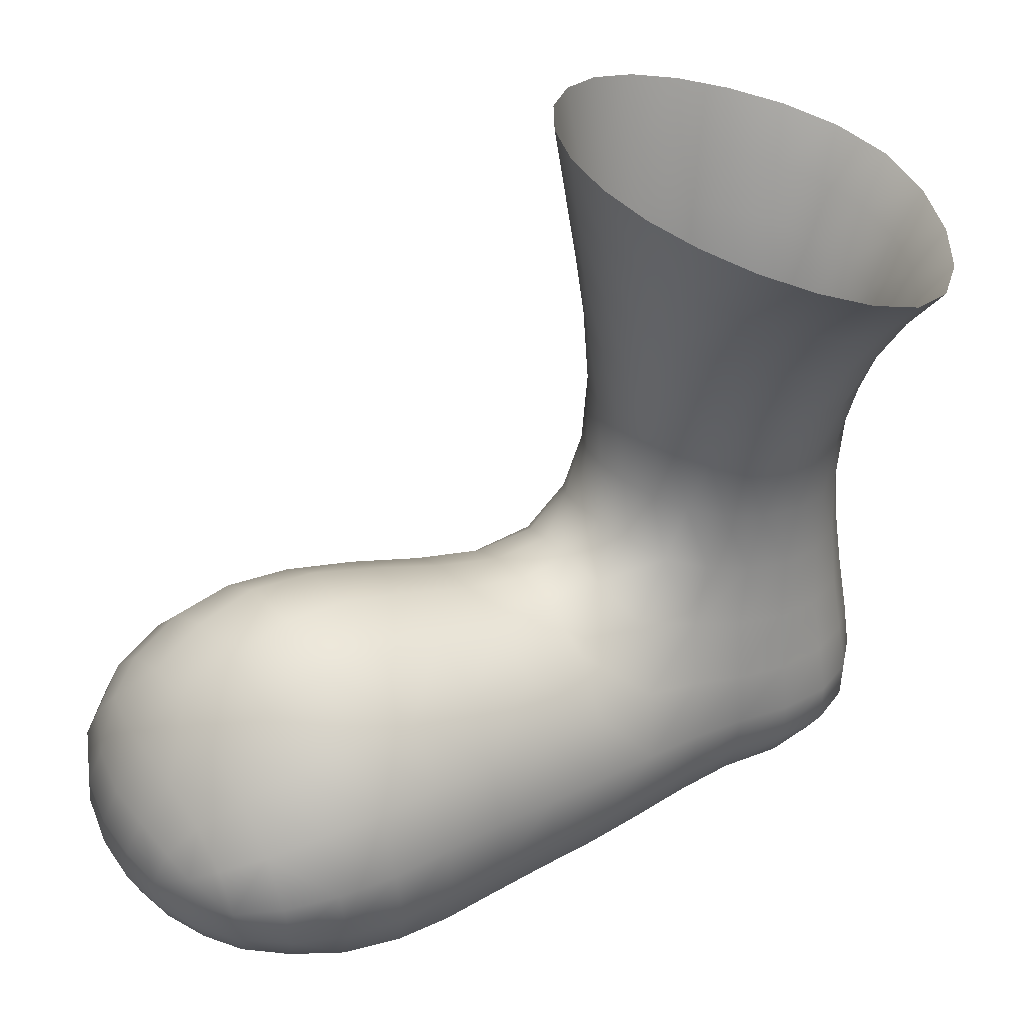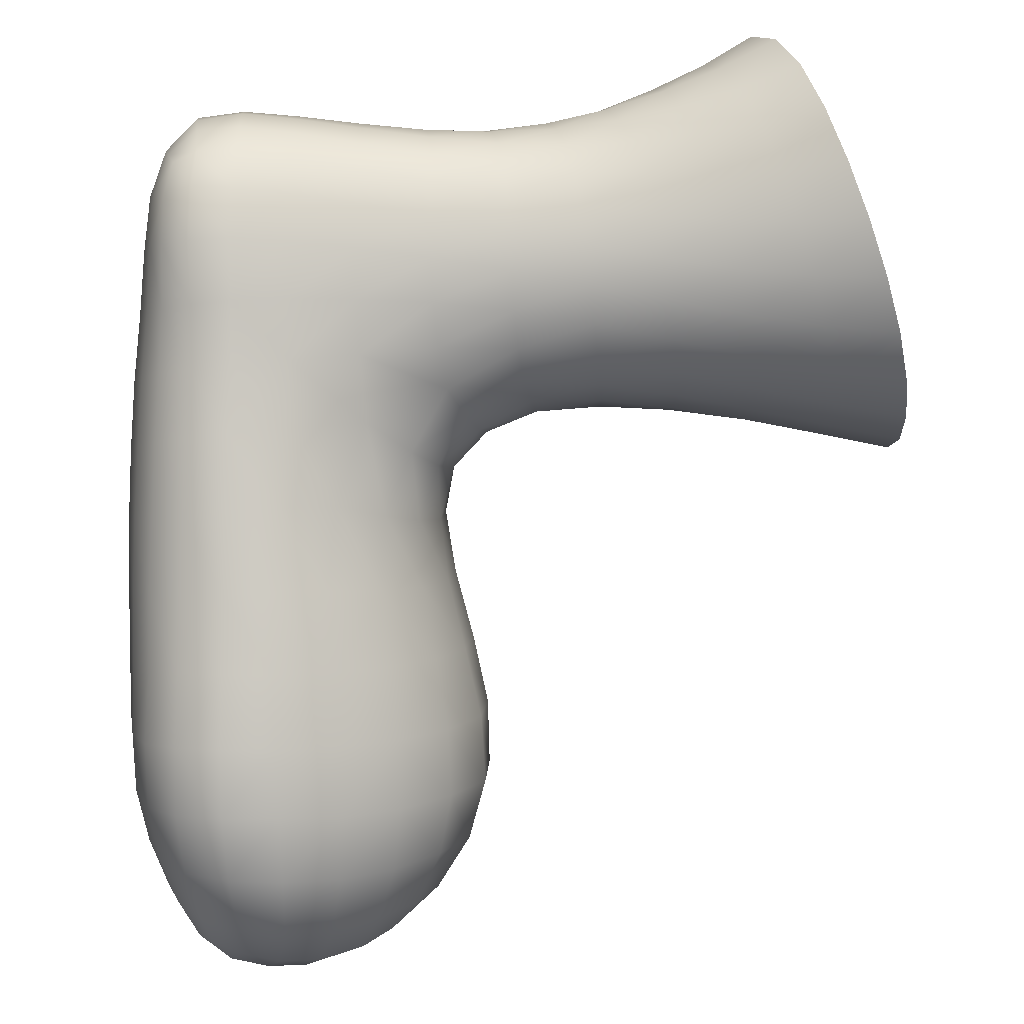
<metadata>
{"format":"obj","ext":"obj","renderer":"f3d","projection":"perspective","resolution":1024,"background":"white","views":[{"elev":32.4,"azim":-64.2,"up":"+Y"},{"elev":-48.6,"azim":92.5,"up":"+Z"}]}
</metadata>
<code>
g default
v 9.44 -3.578 -1.519
v 9.465 -3.527 -1.614
v 9.457 -3.66 -1.671
v 9.434 -3.677 -1.522
v 9.44 -3.666 -1.36
v 9.458 -3.522 -1.414
v 9.502 -3.41 -1.512
v 9.957 -3.836 -2.17
v 9.884 -3.892 -2.083
v 9.792 -3.794 -2.111
v 9.927 -3.744 -2.199
v 10.11 -3.725 -2.245
v 10.09 -3.858 -2.18
v 9.811 -3.252 -2.015
v 9.925 -3.16 -2
v 9.997 -3.278 -2.123
v 9.821 -3.347 -2.098
v 9.691 -3.395 -2.004
v 9.723 -3.248 -1.923
v 9.827 -3.1 -1.85
v 9.593 -3.948 -1.417
v 9.527 -3.896 -1.393
v 9.524 -3.891 -1.537
v 9.616 -3.963 -1.517
v 10.75 -3.368 -0.4705
v 10.92 -3.404 -0.3682
v 10.98 -3.203 -0.4059
v 10.84 -3.152 -0.5586
v 11.05 -3.011 -0.3999
v 10.97 -2.968 -0.5251
v 10.96 -2.916 -0.6522
v 10.85 -3.039 -0.7178
v 10.68 -3.078 -0.8131
v 10.62 -3.185 -0.6715
v 11.36 -2.991 -1.04
v 11.5 -3.012 -1.001
v 11.52 -3.265 -1.054
v 11.33 -3.253 -1.165
v 11.55 -3.488 -1.106
v 11.39 -3.497 -1.25
v 11.17 -3.119 -1.136
v 11.22 -2.938 -1.021
v 12.1 -1.746 -0.5944
v 12.01 -1.684 -0.7652
v 12.14 -1.808 -0.4066
v 12.07 -2.001 -0.4229
v 12.04 -1.947 -0.5864
v 12.13 -1.874 -0.2171
v 12.05 -2.056 -0.2619
v 11.99 -2.243 -0.2894
v 12.01 -2.198 -0.4266
v 12.04 -1.942 -0.04783
v 11.98 -2.108 -0.1175
v 11.92 -2.285 -0.1679
v 11.86 -2.474 -0.1961
v 11.93 -2.439 -0.2967
v 11.84 -2.147 -0.001588
v 11.8 -2.315 -0.07276
v 11.74 -2.498 -0.1217
v 11.68 -2.696 -0.1485
v 11.8 -2.675 -0.2039
v 11.64 -2.325 -0.01407
v 11.59 -2.506 -0.08275
v 11.54 -2.7 -0.1292
v 11.64 -2.902 -0.1542
v 11.5 -2.903 -0.1513
v 11.43 -2.494 -0.0863
v 11.39 -2.686 -0.151
v 11.35 -2.885 -0.1901
v 11.46 -3.106 -0.1501
v 11.3 -3.085 -0.2041
v 11.25 -2.66 -0.2118
v 11.21 -2.856 -0.2652
v 11.16 -3.051 -0.292
v 11.12 -3.25 -0.292
v 11.27 -3.289 -0.1944
v 11.1 -2.821 -0.364
v 11.13 -2.626 -0.3016
v 11.05 -2.591 -0.4088
v 11.04 -2.785 -0.4762
v 11.01 -2.557 -0.5232
v 11.01 -2.749 -0.5915
v 11.01 -2.527 -0.6377
v 11.02 -2.722 -0.703
v 10.98 -2.886 -0.7702
v 10.89 -2.996 -0.8511
v 11.06 -2.709 -0.8051
v 11.03 -2.88 -0.8758
v 10.96 -2.998 -0.9698
v 11.12 -2.899 -0.9621
v 11.05 -3.039 -1.068
v 10.94 -3.105 -1.214
v 10.84 -3.044 -1.093
v 10.75 -3.034 -0.9553
v 10.68 -3.023 -1.238
v 10.58 -3.008 -1.078
v 10.49 -3.055 -0.9161
v 10.4 -3.165 -0.7665
v 10.4 -2.955 -1.211
v 10.29 -3.011 -1.03
v 10.19 -3.143 -0.8714
v 10.12 -3.335 -0.7627
v 10.33 -3.348 -0.6609
v 10.09 -2.987 -1.148
v 9.992 -3.133 -0.9814
v 9.929 -3.335 -0.867
v 9.91 -3.553 -0.8167
v 10.1 -3.552 -0.7203
v 9.814 -3.151 -1.098
v 9.751 -3.351 -0.9822
v 9.733 -3.57 -0.9205
v 9.765 -3.77 -0.9146
v 9.933 -3.747 -0.8153
v 9.615 -3.395 -1.123
v 9.597 -3.598 -1.052
v 9.629 -3.787 -1.047
v 9.689 -3.926 -1.097
v 9.822 -3.922 -0.9652
v 9.527 -3.794 -1.199
v 9.497 -3.632 -1.201
v 9.587 -3.909 -1.246
v 9.467 -3.795 -1.365
v 9.459 -3.79 -1.534
v 9.482 -3.775 -1.689
v 9.548 -3.88 -1.689
v 9.605 -3.874 -1.831
v 9.715 -3.969 -1.799
v 9.654 -3.969 -1.653
v 9.536 -3.755 -1.833
v 9.623 -3.724 -1.977
v 9.687 -3.845 -1.983
v 9.507 -3.621 -1.803
v 9.585 -3.592 -1.943
v 9.701 -3.551 -2.073
v 9.738 -3.673 -2.105
v 9.514 -3.474 -1.742
v 9.581 -3.44 -1.875
v 9.56 -3.32 -1.641
v 9.629 -3.267 -1.785
v 9.645 -3.186 -1.521
v 9.728 -3.109 -1.683
v 9.762 -3.074 -1.391
v 9.866 -2.993 -1.57
v 9.976 -2.985 -1.763
v 10.03 -2.916 -1.461
v 10.15 -2.923 -1.663
v 10.27 -3.029 -1.835
v 10.09 -3.074 -1.935
v 10.37 -3.185 -1.982
v 10.18 -3.215 -2.077
v 10.25 -3.385 -2.175
v 10.44 -3.366 -2.078
v 10.05 -3.421 -2.212
v 10.3 -3.561 -2.221
v 10.09 -3.574 -2.257
v 9.889 -3.615 -2.207
v 9.856 -3.485 -2.176
v 10.31 -3.735 -2.219
v 10.5 -3.561 -2.122
v 10.51 -3.742 -2.129
v 10.47 -3.897 -2.08
v 10.28 -3.886 -2.151
v 9.798 -3.938 -1.951
v 9.975 -3.915 -0.8645
v 10.15 -3.906 -0.7748
v 10.11 -3.746 -0.7255
v 10.34 -3.898 -0.6778
v 10.3 -3.742 -0.626
v 10.3 -3.559 -0.6175
v 10.5 -3.747 -0.5295
v 10.5 -3.571 -0.5204
v 10.54 -3.362 -0.5636
v 10.69 -3.584 -0.4305
v 10.7 -3.752 -0.4392
v 10.89 -3.755 -0.3541
v 10.88 -3.602 -0.3445
v 11.08 -3.766 -0.2655
v 11.07 -3.631 -0.2533
v 11.08 -3.451 -0.2685
v 11.25 -3.662 -0.149
v 11.26 -3.489 -0.1689
v 11.43 -3.672 -0.07136
v 11.43 -3.502 -0.09788
v 11.44 -3.307 -0.1293
v 11.59 -3.498 -0.07749
v 11.59 -3.305 -0.1112
v 11.6 -3.108 -0.1396
v 11.72 -3.296 -0.1405
v 11.73 -3.095 -0.1717
v 11.75 -2.885 -0.1951
v 11.83 -3.072 -0.2367
v 11.84 -2.857 -0.2657
v 11.88 -2.643 -0.287
v 11.9 -2.825 -0.3573
v 11.92 -2.609 -0.389
v 11.96 -2.4 -0.4141
v 11.93 -2.577 -0.5022
v 11.96 -2.362 -0.5398
v 11.99 -2.152 -0.5691
v 11.91 -2.328 -0.6654
v 11.93 -2.109 -0.707
v 11.96 -1.894 -0.7397
v 11.84 -2.069 -0.8302
v 11.85 -1.844 -0.8722
v 11.88 -1.625 -0.9079
v 11.72 -1.801 -0.9744
v 11.73 -1.572 -1.014
v 11.55 -1.529 -1.077
v 10.73 -1.586 -0.5303
v 10.72 -1.636 -0.3505
v 10.79 -1.544 -0.7023
v 10.83 -1.815 -0.5816
v 10.88 -1.78 -0.7323
v 10.89 -1.511 -0.8564
v 10.97 -1.754 -0.8641
v 10.97 -2.021 -0.7639
v 11.05 -2.001 -0.8756
v 11.03 -1.491 -0.9778
v 11.09 -1.739 -0.9678
v 11.16 -1.989 -0.9607
v 11.23 -2.24 -0.9583
v 11.13 -2.247 -0.8924
v 11.24 -1.735 -1.035
v 11.29 -1.987 -1.012
v 11.36 -2.24 -0.992
v 11.41 -2.496 -0.9785
v 11.29 -2.491 -0.9638
v 11.44 -1.994 -1.025
v 11.49 -2.246 -0.9901
v 11.54 -2.503 -0.9597
v 11.59 -2.763 -0.9397
v 11.46 -2.754 -0.9782
v 11.62 -2.258 -0.9517
v 11.66 -2.511 -0.9088
v 11.71 -2.768 -0.8737
v 11.75 -3.025 -0.8523
v 11.63 -3.023 -0.9372
v 11.76 -2.521 -0.8302
v 11.8 -2.771 -0.7859
v 11.84 -3.021 -0.7531
v 11.8 -3.271 -0.8482
v 11.89 -3.262 -0.7345
v 11.87 -2.774 -0.6837
v 11.9 -3.016 -0.646
v 11.95 -3.252 -0.6199
v 11.94 -3.479 -0.7304
v 11.99 -3.467 -0.6061
v 11.93 -3.016 -0.5352
v 11.97 -3.246 -0.5049
v 12.01 -3.461 -0.4844
v 12.02 -3.644 -0.6
v 12.03 -3.643 -0.4736
v 11.96 -3.251 -0.3932
v 11.98 -3.464 -0.3683
v 12 -3.648 -0.3545
v 11.99 -3.799 -0.3636
v 12.02 -3.783 -0.4726
v 11.93 -3.471 -0.2635
v 11.94 -3.654 -0.2475
v 11.93 -3.81 -0.2593
v 11.86 -3.659 -0.1597
v 11.85 -3.81 -0.1731
v 11.41 -3.687 -1.292
v 11.56 -3.671 -1.136
v 11.55 -3.808 -1.129
v 11.38 -3.826 -1.281
v 11.2 -3.844 -1.448
v 11.23 -3.705 -1.468
v 11.21 -3.534 -1.44
v 11.02 -3.859 -1.619
v 11.04 -3.714 -1.649
v 11.03 -3.562 -1.64
v 10.98 -3.392 -1.593
v 11.16 -3.355 -1.375
v 10.84 -3.564 -1.826
v 10.86 -3.725 -1.829
v 10.8 -3.381 -1.776
v 10.72 -3.204 -1.684
v 10.9 -3.226 -1.505
v 10.67 -3.564 -1.989
v 10.62 -3.369 -1.939
v 10.55 -3.184 -1.843
v 10.44 -3.032 -1.705
v 10.62 -3.063 -1.551
v 10.51 -2.975 -1.39
v 10.79 -3.099 -1.383
v 10.33 -2.929 -1.536
v 10.21 -2.914 -1.344
v 9.913 -2.999 -1.264
v 9.673 -3.214 -1.239
v 9.57 -3.305 -1.38
v 9.518 -3.457 -1.268
v 11.05 -3.208 -1.307
v 10.69 -3.738 -1.995
v 10.66 -3.889 -1.954
v 10.83 -3.873 -1.793
v 10.54 -3.896 -0.5815
v 10.73 -3.892 -0.4914
v 10.93 -3.886 -0.4073
v 11.11 -3.881 -0.3145
v 11.26 -3.792 -0.1538
v 11.44 -3.805 -0.07719
v 11.7 -3.491 -0.9826
v 11.72 -3.666 -0.9994
v 11.7 -3.796 -0.9947
v 11.84 -3.49 -0.8579
v 11.87 -3.665 -0.8688
v 11.87 -3.795 -0.8687
v 11.97 -3.653 -0.7315
v 11.98 -3.785 -0.7252
v 12.02 -3.774 -0.5978
v 11.67 -3.272 -0.9554
v 11.74 -3.664 -0.09135
v 11.74 -3.804 -0.1014
v 11.84 -3.481 -0.1759
v 11.73 -3.49 -0.1092
v 11.6 -3.669 -0.05417
v 11.61 -3.8 -0.06329
v 11.83 -3.281 -0.2049
v 11.91 -3.265 -0.2911
v 11.9 -3.047 -0.324
v 11.93 -3.026 -0.4257
v 11.92 -2.798 -0.4625
v 11.91 -2.782 -0.5737
v 11.9 -2.553 -0.6188
v 11.85 -2.534 -0.7309
v 11.84 -2.299 -0.7819
v 11.74 -2.276 -0.8802
v 11.72 -2.036 -0.9296
v 11.58 -2.01 -0.9966
v 11.56 -1.767 -1.039
v 11.4 -1.744 -1.06
v 11.37 -1.5 -1.093
v 11.19 -1.487 -1.059
v 11.34 -2.741 -0.9852
v 11.22 -2.722 -0.954
v 11.19 -2.488 -0.9161
v 11.13 -2.709 -0.8913
v 11.1 -2.492 -0.8411
v 11.04 -2.26 -0.8004
v 11.04 -2.504 -0.7459
v 10.99 -2.282 -0.6895
v 10.92 -2.051 -0.6337
v 10.97 -2.312 -0.568
v 10.91 -2.088 -0.4945
v 10.82 -1.859 -0.4226
v 10.93 -2.132 -0.3553
v 10.85 -1.912 -0.2656
v 10.75 -1.696 -0.173
v 10.94 -1.974 -0.121
v 10.84 -1.769 -0.00794
v 10.99 -1.851 0.1298
v 11.2 -1.939 0.2128
v 11.45 -2.001 0.2294
v 11.89 -1.996 0.08859
v 11.69 -2.019 0.1841
v 11.67 -2.163 0.0756
v 11.46 -2.147 0.1044
v 11.46 -2.312 -0.000391
v 11.25 -2.103 0.07809
v 11.28 -2.279 -0.03561
v 11.27 -2.466 -0.1337
v 11.07 -2.04 -0.001405
v 11.12 -2.233 -0.1147
v 11.14 -2.429 -0.2166
v 11.01 -2.182 -0.2253
v 11.04 -2.389 -0.3235
v 10.99 -2.349 -0.4434
v 10.03 -3.951 -2.054
v 9.725 -4.023 -1.447
v 9.658 -3.981 -1.329
v 11.48 -3.896 -0.138
v 11.6 -3.878 -0.1108
v 11.54 -3.944 -0.215
v 11.7 -3.904 -0.1612
v 11.98 -3.855 -0.5995
v 11.93 -3.881 -0.6935
v 11.88 -3.93 -0.6171
v 11.96 -3.881 -0.5214
v 10.4 -4.01 -1.965
v 10.2 -3.991 -2.021
v 10.3 -4.079 -1.803
v 10.12 -4.055 -1.858
v 9.942 -4.007 -1.906
v 10.03 -4.086 -1.681
v 9.857 -4.038 -1.747
v 9.943 -4.09 -1.506
v 9.787 -4.039 -1.59
v 9.859 -4.069 -1.341
v 10.11 -4.121 -1.417
v 10 -4.095 -1.233
v 9.768 -4.02 -1.199
v 9.898 -4.032 -1.08
v 10.16 -4.091 -1.131
v 10.05 -4.022 -0.9772
v 10.22 -4.018 -0.8789
v 11.85 -3.918 -0.3243
v 11.91 -3.905 -0.4214
v 11.78 -3.916 -0.2369
v 11.63 -3.97 -0.3056
v 11.71 -3.977 -0.4149
v 11.8 -3.962 -0.5266
v 11.56 -4.004 -0.5154
v 11.45 -3.991 -0.3816
v 11.67 -3.987 -0.6514
v 11.76 -3.947 -0.7489
v 11.51 -4.01 -0.7702
v 11.38 -4.027 -0.6279
v 11.59 -3.964 -0.8722
v 11.66 -3.898 -0.9496
v 11.82 -3.891 -0.825
v 11.42 -3.991 -1.005
v 11.32 -4.042 -0.8941
v 11.49 -3.917 -1.082
v 11.33 -3.937 -1.231
v 11.24 -4.014 -1.148
v 11.14 -3.956 -1.388
v 10.77 -3.983 -1.714
v 10.59 -4.003 -1.866
v 10.49 -4.073 -1.72
v 10.68 -4.059 -1.593
v 10.39 -4.114 -1.529
v 10.57 -4.105 -1.419
v 10.21 -4.114 -1.611
v 10.28 -4.122 -1.326
v 10.45 -4.116 -1.223
v 10.32 -4.085 -1.031
v 10.5 -4.079 -0.9252
v 10.63 -4.109 -1.109
v 10.41 -4.008 -0.7812
v 10.6 -4.001 -0.6808
v 10.69 -4.068 -0.816
v 10.8 -3.991 -0.5868
v 10.99 -3.978 -0.4946
v 11.18 -3.96 -0.3925
v 11.3 -3.893 -0.2005
v 11.36 -3.952 -0.2802
v 11.27 -4.008 -0.4898
v 11.08 -4.035 -0.602
v 11.19 -4.059 -0.746
v 11 -4.08 -0.8677
v 10.88 -4.054 -0.7088
v 11.14 -4.065 -1.029
v 10.95 -4.084 -1.161
v 10.81 -4.098 -0.9896
v 11.06 -4.033 -1.295
v 10.87 -4.048 -1.446
v 10.75 -4.096 -1.293
v 10.96 -3.974 -1.549
g Group003
f 1 2 3 4
f 1 4 5 6
f 1 6 7 2
f 8 9 10 11
f 8 11 12 13
f 14 15 16 17
f 14 17 18 19
f 14 19 20 15
f 21 22 23 24
f 25 26 27 28
f 27 29 30 28
f 30 31 32 28
f 32 33 34 28
f 35 36 37 38
f 38 37 39 40
f 41 42 35 38
f 45 46 47 43
f 48 49 46 45
f 49 50 51 46
f 49 48 52 53
f 53 54 50 49
f 54 55 56 50
f 57 58 54 53
f 58 59 55 54
f 59 60 61 55
f 62 63 59 58
f 63 64 60 59
f 65 60 64 66
f 67 68 64 63
f 68 69 66 64
f 70 66 69 71
f 72 73 69 68
f 73 74 71 69
f 75 76 71 74
f 77 29 74 73
f 74 29 27 75
f 73 72 78 77
f 79 80 77 78
f 80 30 29 77
f 81 82 80 79
f 82 31 30 80
f 83 84 82 81
f 84 85 31 82
f 32 31 85 86
f 87 88 85 84
f 88 89 86 85
f 89 88 90 91
f 91 92 93 89
f 89 93 94 86
f 86 94 33 32
f 93 95 96 94
f 94 96 97 33
f 98 34 33 97
f 96 99 100 97
f 97 100 101 98
f 98 101 102 103
f 100 104 105 101
f 102 101 105 106
f 107 108 102 106
f 106 105 109 110
f 110 111 107 106
f 112 113 107 111
f 111 110 114 115
f 111 115 116 112
f 116 117 118 112
f 119 116 115 120
f 119 121 117 116
f 119 120 5 122
f 122 22 121 119
f 122 5 4 123
f 123 23 22 122
f 124 125 23 123
f 123 4 3 124
f 126 127 128 125
f 128 24 23 125
f 125 124 129 126
f 130 131 126 129
f 124 3 132 129
f 129 132 133 130
f 134 135 130 133
f 132 136 137 133
f 133 137 18 134
f 136 138 139 137
f 137 139 19 18
f 138 140 141 139
f 139 141 20 19
f 140 142 143 141
f 141 143 144 20
f 143 145 146 144
f 144 146 147 148
f 148 15 20 144
f 148 147 149 150
f 150 16 15 148
f 151 150 149 152
f 16 150 151 153
f 151 154 155 153
f 153 155 156 157
f 157 17 16 153
f 157 156 135 134
f 134 18 17 157
f 155 12 11 156
f 11 10 135 156
f 154 158 12 155
f 158 154 159 160
f 158 160 161 162
f 162 13 12 158
f 127 126 131 163
f 163 131 10 9
f 164 165 166 113
f 113 112 118 164
f 165 167 168 166
f 166 168 169 108
f 108 107 113 166
f 168 170 171 169
f 171 172 103 169
f 103 102 108 169
f 172 171 173 25
f 25 28 34 172
f 172 34 98 103
f 174 175 176 173
f 173 176 26 25
f 173 171 170 174
f 175 177 178 176
f 176 178 179 26
f 178 180 181 179
f 179 181 76 75
f 75 27 26 179
f 180 182 183 181
f 181 183 184 76
f 185 186 184 183
f 186 187 70 184
f 70 71 76 184
f 188 189 187 186
f 189 190 65 187
f 66 70 187 65
f 190 189 191 192
f 192 193 61 190
f 190 61 60 65
f 193 192 194 195
f 195 196 56 193
f 193 56 55 61
f 196 195 197 198
f 198 199 51 196
f 196 51 50 56
f 199 198 200 201
f 201 202 47 199
f 199 47 46 51
f 202 201 203 204
f 204 205 44 202
f 202 44 43 47
f 205 204 206 207
f 212 209 211 213
f 214 215 213 211
f 216 213 215 217
f 215 214 218 219
f 219 220 217 215
f 220 221 222 217
f 220 219 223 224
f 224 225 221 220
f 225 226 227 221
f 225 224 228 229
f 229 230 226 225
f 230 231 232 226
f 230 229 233 234
f 234 235 231 230
f 235 236 237 231
f 235 234 238 239
f 239 240 236 235
f 241 236 240 242
f 243 244 240 239
f 244 245 242 240
f 246 242 245 247
f 248 249 245 244
f 249 250 247 245
f 251 247 250 252
f 253 254 250 249
f 254 255 252 250
f 255 256 257 252
f 258 259 255 254
f 259 260 256 255
f 259 261 262 260
f 263 264 265 266
f 266 267 268 263
f 269 40 263 268
f 267 270 271 268
f 268 271 272 269
f 273 274 269 272
f 275 272 271 276
f 277 273 272 275
f 277 278 279 273
f 277 275 280 281
f 281 282 278 277
f 282 283 284 278
f 282 281 152 149
f 147 283 282 149
f 285 95 286 284
f 279 278 284 286
f 287 285 284 283
f 288 99 285 287
f 283 147 146 287
f 287 146 145 288
f 104 100 99 288
f 288 145 289 104
f 289 109 105 104
f 289 145 143 142
f 142 290 109 289
f 290 114 110 109
f 290 142 140 291
f 291 292 114 290
f 292 120 115 114
f 291 7 6 292
f 292 6 5 120
f 291 140 138 7
f 92 286 95 93
f 286 92 293 279
f 92 91 41 293
f 38 274 293 41
f 274 273 279 293
f 99 96 95 285
f 281 280 159 152
f 275 276 294 280
f 280 294 160 159
f 295 294 276 296
f 295 161 160 294
f 297 298 174 170
f 170 168 167 297
f 298 299 175 174
f 299 300 177 175
f 301 302 182 180
f 180 178 177 301
f 270 296 276 271
f 274 38 40 269
f 39 303 304 264
f 264 304 305 265
f 264 263 40 39
f 306 307 304 303
f 304 307 308 305
f 307 309 310 308
f 247 251 309 246
f 309 251 311 310
f 307 306 246 309
f 303 312 241 306
f 242 246 306 241
f 39 37 312 303
f 37 36 237 312
f 236 241 312 237
f 261 313 314 262
f 261 315 316 313
f 316 185 317 313
f 313 317 318 314
f 185 183 182 317
f 317 182 302 318
f 315 319 188 316
f 186 185 316 188
f 319 315 258 320
f 320 321 191 319
f 319 191 189 188
f 321 320 253 322
f 322 323 194 321
f 321 194 192 191
f 323 322 248 324
f 324 325 197 323
f 323 197 195 194
f 325 324 243 326
f 326 327 200 325
f 325 200 198 197
f 327 326 238 328
f 328 329 203 327
f 327 203 201 200
f 329 328 233 330
f 330 331 206 329
f 329 206 204 203
f 331 330 228 332
f 332 333 208 331
f 331 208 207 206
f 333 332 223 334
f 334 223 219 218
f 332 228 224 223
f 330 233 229 228
f 328 238 234 233
f 326 243 239 238
f 244 243 324 248
f 322 253 249 248
f 320 258 254 253
f 259 258 315 261
f 252 257 311 251
f 36 232 231 237
f 232 36 35 335
f 335 227 226 232
f 335 35 42 336
f 336 337 227 335
f 337 336 338 339
f 339 340 222 337
f 337 222 221 227
f 341 342 340 339
f 342 343 216 340
f 217 222 340 216
f 344 345 343 342
f 345 346 212 343
f 213 216 343 212
f 345 347 348 346
f 346 348 349 210
f 209 212 346 210
f 348 350 351 349
f 57 355 356 357
f 356 354 358 357
f 359 62 357 358
f 354 353 360 358
f 358 360 361 359
f 67 359 361 362
f 360 363 364 361
f 361 364 365 362
f 72 362 365 78
f 364 366 367 365
f 367 79 78 365
f 366 347 368 367
f 368 81 79 367
f 345 344 368 347
f 344 83 81 368
f 366 364 363 350
f 350 348 347 366
f 363 360 353 352
f 352 351 350 363
f 68 67 362 72
f 63 62 359 67
f 58 57 357 62
f 355 57 53 52
f 342 341 83 344
f 84 83 341 87
f 339 338 87 341
f 338 90 88 87
f 336 42 90 338
f 154 151 152 159
f 138 136 2 7
f 136 132 3 2
f 135 10 131 130
f 91 90 42 41
f 369 9 8 13
f 370 371 21 24
f 22 21 371 121
f 372 373 318 302
f 374 375 373 372
f 314 318 373 375
f 310 311 376 377
f 378 377 376 379
f 379 376 311 257
f 380 381 162 161
f 13 162 381 369
f 382 383 381 380
f 369 381 383 384
f 385 386 384 383
f 163 384 386 127
f 9 369 384 163
f 387 388 386 385
f 127 386 388 128
f 370 388 387 389
f 24 128 388 370
f 390 391 389 387
f 392 389 391 393
f 371 370 389 392
f 117 392 393 118
f 121 371 392 117
f 393 391 394 395
f 118 393 395 164
f 165 164 395 396
f 260 397 398 256
f 397 260 262 399
f 399 262 314 375
f 400 399 375 374
f 401 397 399 400
f 397 401 402 398
f 403 401 400 404
f 405 402 401 403
f 378 402 405 406
f 407 405 403 408
f 409 406 405 407
f 406 409 410 411
f 412 409 407 413
f 414 410 409 412
f 410 414 265 305
f 415 414 412 416
f 266 265 414 415
f 267 266 415 417
f 418 419 295 296
f 161 295 419 380
f 420 419 418 421
f 380 419 420 382
f 422 420 421 423
f 382 420 422 424
f 425 390 424 422
f 385 424 390 387
f 383 382 424 385
f 423 426 425 422
f 427 394 425 426
f 425 394 391 390
f 428 427 426 429
f 430 396 427 428
f 394 427 396 395
f 431 430 428 432
f 297 167 430 431
f 396 430 167 165
f 298 297 431 433
f 299 298 433 434
f 300 299 434 435
f 436 300 435 437
f 301 177 300 436
f 302 301 436 372
f 372 436 437 374
f 374 437 404 400
f 438 404 437 435
f 404 438 408 403
f 439 438 435 434
f 440 408 438 439
f 408 440 413 407
f 441 440 439 442
f 443 413 440 441
f 413 443 416 412
f 444 443 441 445
f 446 416 443 444
f 416 446 417 415
f 447 446 444 448
f 449 417 446 447
f 417 449 270 267
f 421 418 449 447
f 296 270 449 418
f 423 421 447 448
f 445 429 448 444
f 448 429 426 423
f 442 432 445 441
f 429 445 432 428
f 434 433 442 439
f 432 442 433 431
f 377 411 308 310
f 305 308 411 410
f 406 411 377 378
f 379 398 402 378
f 257 256 398 379

</code>
